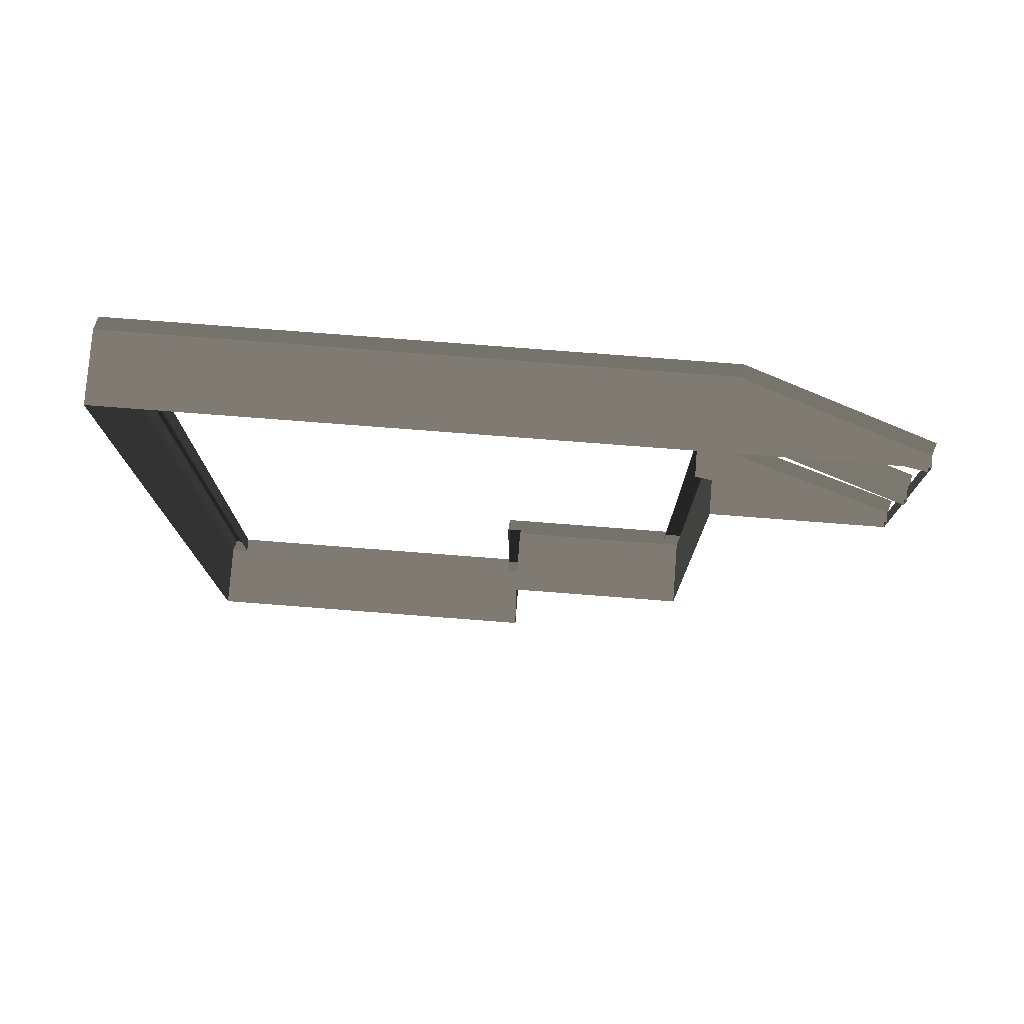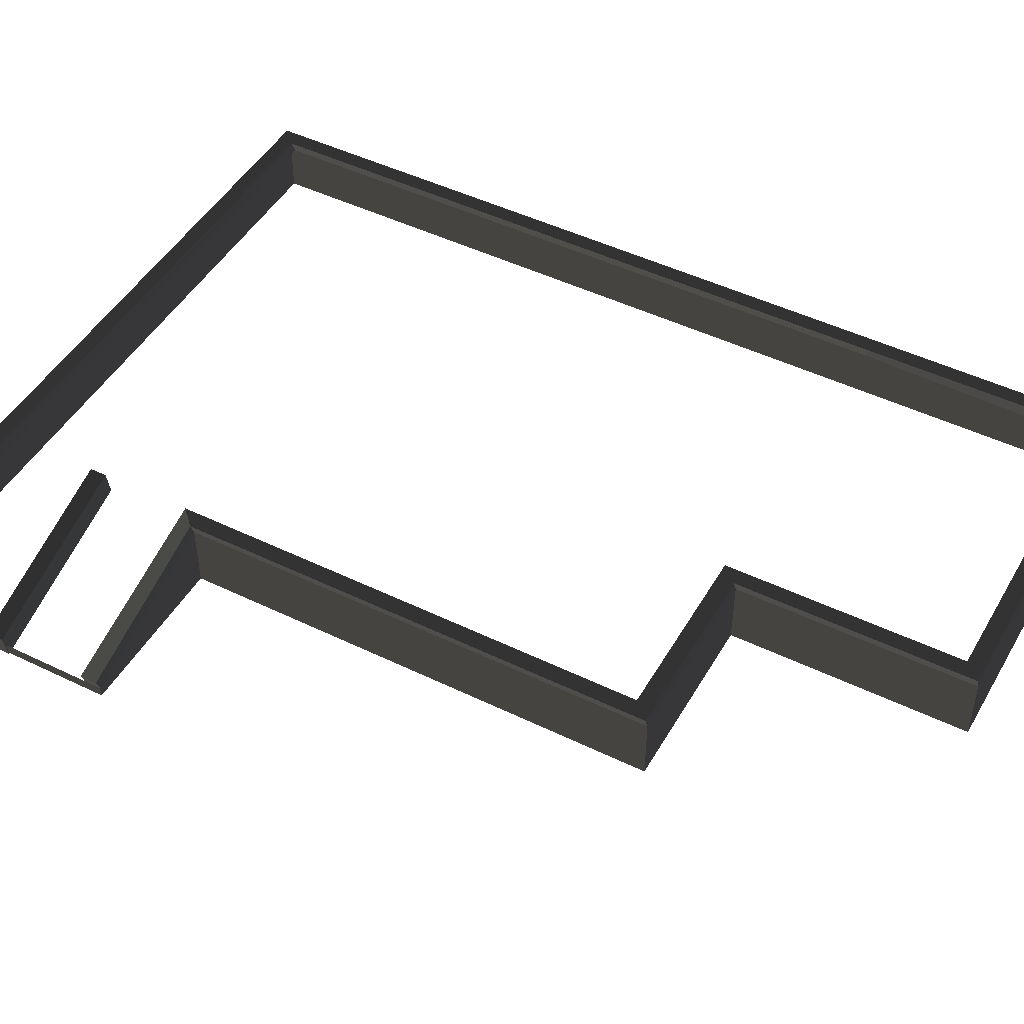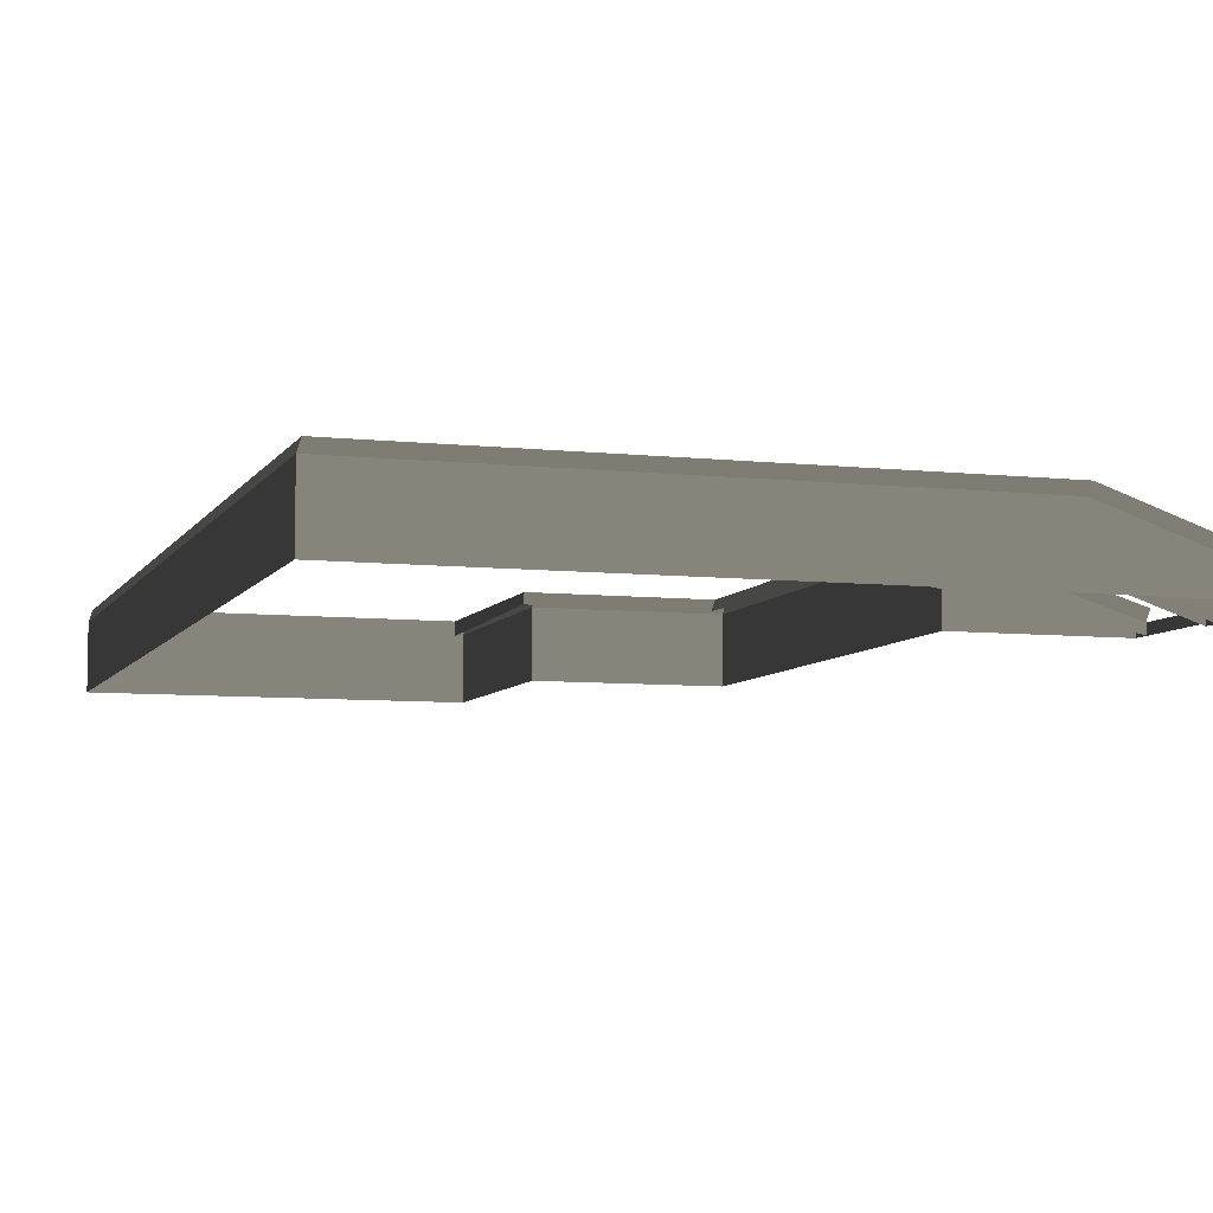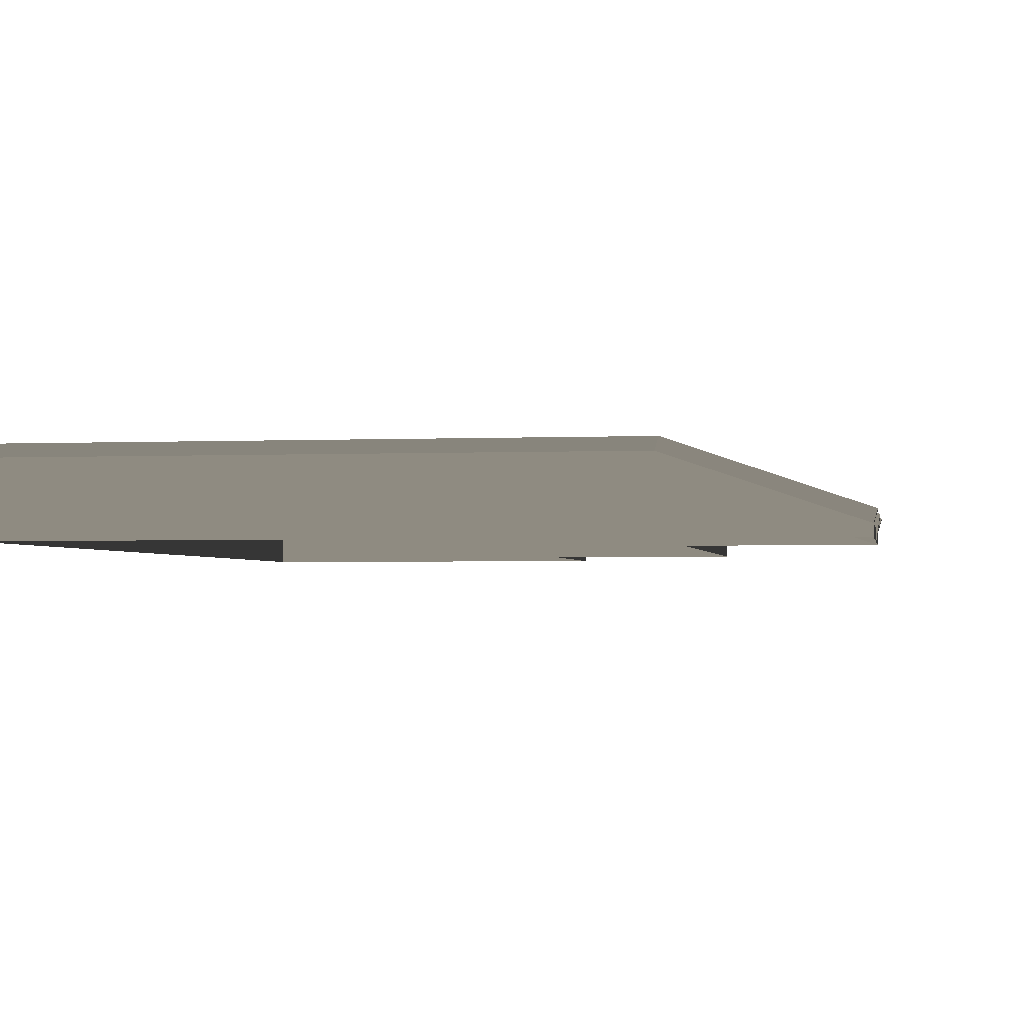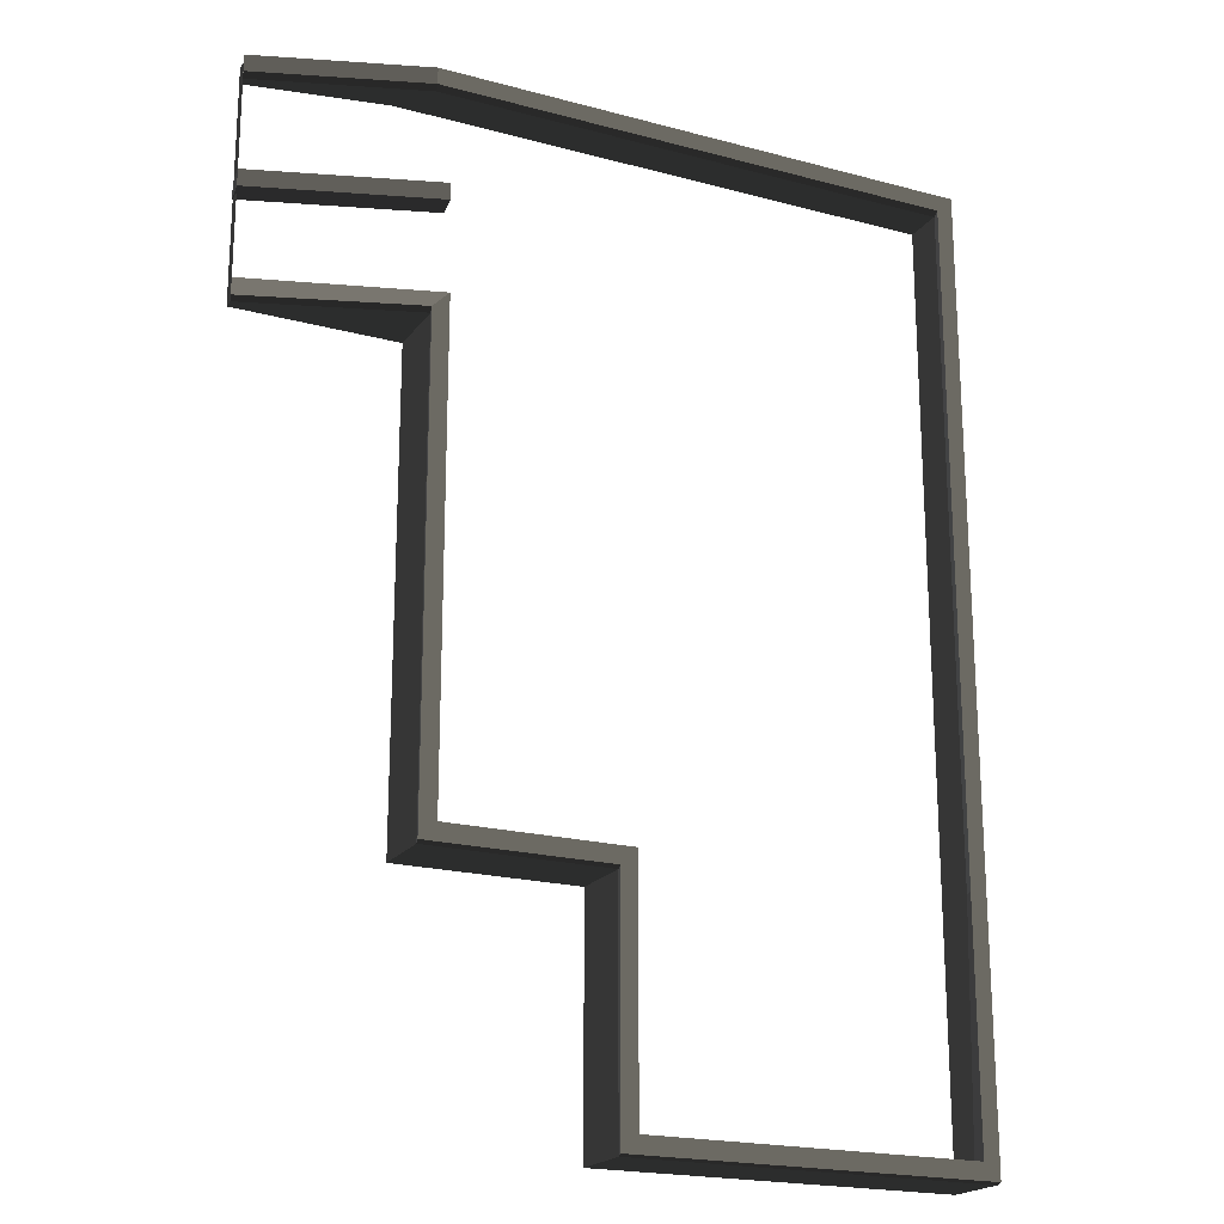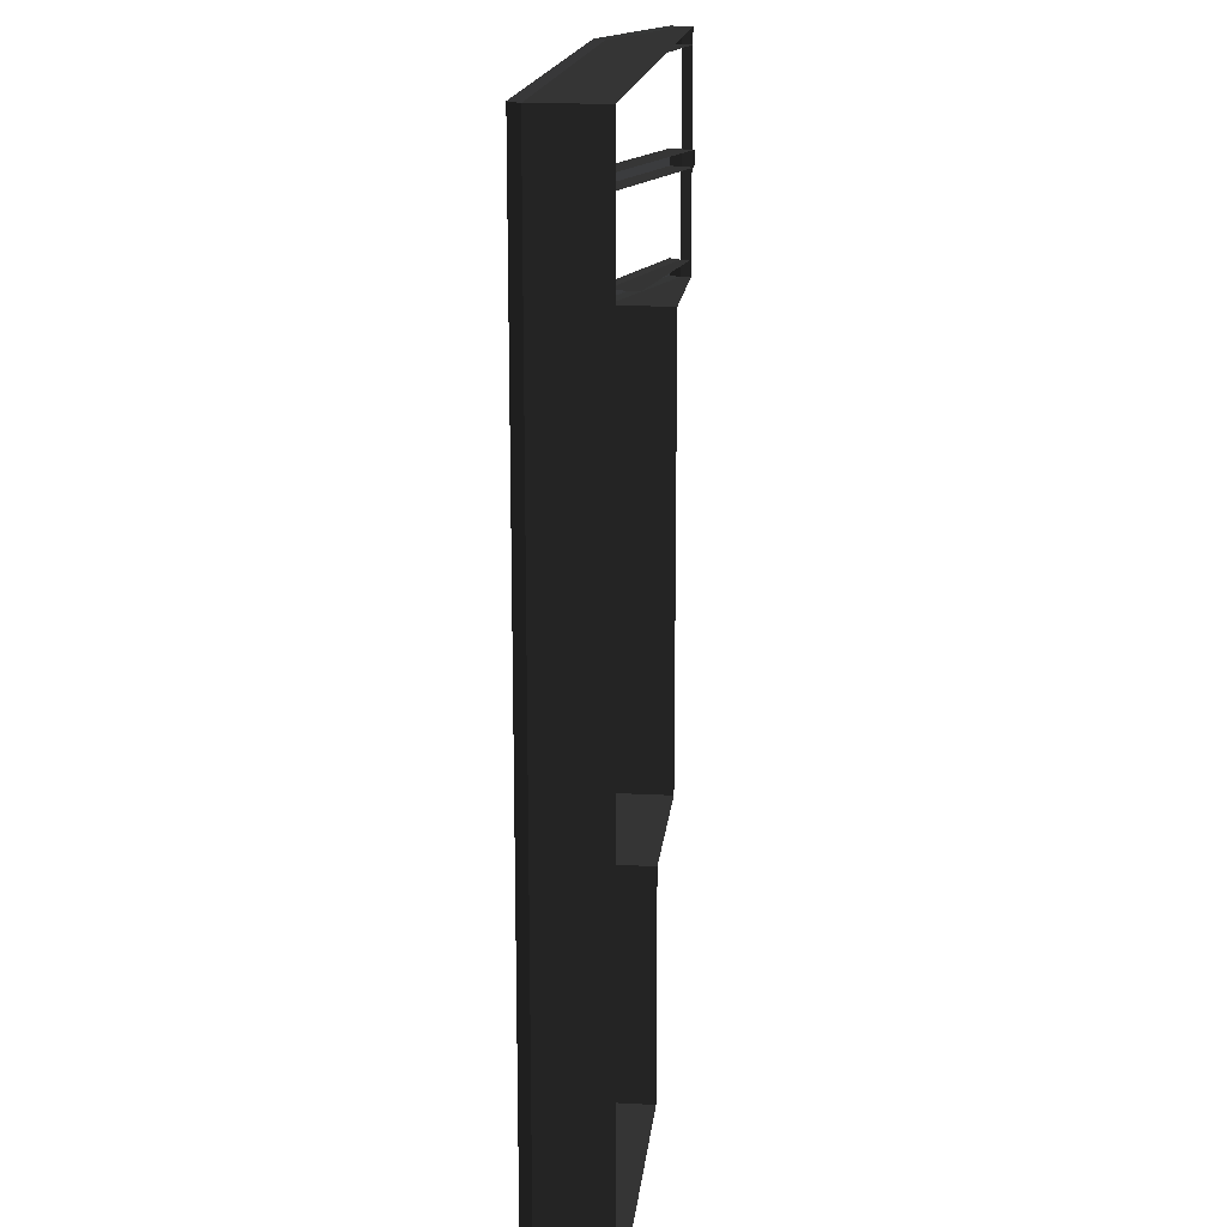
<metadata>
{"format":"obj","ext":"obj","renderer":"f3d","projection":"perspective","resolution":1024,"background":"white","views":[{"elev":77.8,"azim":-175.6,"up":"+Y"},{"elev":47.3,"azim":-61.2,"up":"+Z"},{"elev":-6.9,"azim":162.1,"up":"+Z"},{"elev":-2.2,"azim":-170.5,"up":"+Z"},{"elev":-20.4,"azim":-26.0,"up":"+Y"},{"elev":16.8,"azim":96.0,"up":"+Y"}]}
</metadata>
<code>
v 3.368 -12.62 1.487
v 3.284 -12.6 1.76
v 12.26 -12.6 1.76
v 12.34 -12.62 1.487
v -1.12 -6.732 1.487
v -1.12 -6.732 -0.1493
v -1.12 5.069 -0.1493
v -1.12 5.069 1.487
v 3.368 -6.732 1.487
v 3.368 -6.732 -0.1493
v -1.12 -6.732 -0.1493
v -1.12 -6.732 1.487
v -1.12 10.97 1.487
v -5.161 10.97 0.1086
v -5.161 10.97 -0.1493
v -1.12 10.97 -0.1493
v 3.368 10.97 -0.1493
v 3.368 10.97 1.487
v 12.34 5.069 1.487
v 12.34 5.069 -0.1493
v 12.34 -6.732 -0.1493
v 12.34 -6.732 1.487
v 12.34 10.97 1.487
v 12.34 10.97 -0.1493
v 12.34 5.069 -0.1493
v 12.34 5.069 1.487
v -1.12 5.069 -0.1493
v -5.161 5.069 -0.1493
v -5.161 5.069 0.1086
v -1.12 5.069 1.487
v -5.161 10.55 0.1086
v -5.245 10.57 0.3811
v -1.204 10.57 1.76
v -1.12 10.55 1.487
v -5.161 5.485 0.1086
v -5.245 5.506 0.3811
v -5.245 5.089 0.3811
v -5.161 5.069 0.1086
v -1.12 10.97 1.487
v -1.204 10.99 1.76
v -5.245 10.99 0.3811
v -5.161 10.97 0.1086
v 3.229 10.55 1.487
v 3.145 10.57 1.76
v 11.84 10.57 1.76
v 11.93 10.55 1.487
v -0.7036 5.485 1.487
v -0.7879 5.506 1.76
v -5.245 5.506 0.3811
v -5.161 5.485 0.1086
v 12.34 -6.732 1.487
v 12.26 -6.325 1.76
v 12.26 5.089 1.76
v 12.34 5.069 1.487
v 12.26 -12.6 1.76
v 12.34 -12.62 1.487
v -5.161 5.069 0.1086
v -5.161 5.069 -0.1493
v -5.161 10.97 -0.1493
v -5.161 5.485 0.1086
v -5.161 10.55 0.1086
v -5.161 10.97 0.1086
v 3.68 -6.295 1.76
v 3.284 -6.712 1.76
v -1.204 -6.712 1.76
v -0.7879 -6.295 1.76
v -0.7879 -6.295 1.76
v -1.204 -6.712 1.76
v -1.204 5.089 1.76
v -0.7879 5.506 1.76
v 11.84 10.57 1.76
v 12.26 10.99 1.76
v 12.26 5.089 1.76
v 11.84 5.089 1.76
v 11.84 5.089 1.76
v 12.26 5.089 1.76
v 12.26 -6.325 1.76
v 11.85 -6.321 1.76
v -0.7879 5.506 1.76
v -1.204 5.089 1.76
v -5.245 5.089 0.3811
v -5.245 5.506 0.3811
v -5.245 10.57 0.3811
v -5.245 10.99 0.3811
v -1.204 10.99 1.76
v -1.204 10.57 1.76
v -5.161 10.97 0.1086
v -5.245 10.99 0.3811
v -5.245 10.57 0.3811
v -5.161 10.55 0.1086
v 3.368 10.97 1.487
v 3.284 10.99 1.76
v -1.204 10.99 1.76
v -1.12 10.97 1.487
v -5.161 5.069 0.1086
v -5.245 5.089 0.3811
v -1.204 5.089 1.76
v -1.12 5.069 1.487
v 3.704 -6.315 1.487
v 3.68 -6.295 1.76
v -0.7879 -6.295 1.76
v -0.7036 -6.315 1.487
v -1.12 5.069 1.487
v -1.204 5.089 1.76
v -1.204 -6.712 1.76
v -1.12 -6.732 1.487
v -0.7036 -6.315 1.487
v -0.7879 -6.295 1.76
v -0.7879 5.506 1.76
v -0.7036 5.485 1.487
v 11.93 10.55 1.487
v 11.84 10.57 1.76
v 11.84 5.089 1.76
v 11.93 5.069 1.487
v 11.93 5.069 1.487
v 11.84 5.089 1.76
v 11.85 -6.321 1.76
v 11.93 -6.315 1.487
v 12.34 5.069 1.487
v 12.26 5.089 1.76
v 12.26 10.99 1.76
v 12.34 10.97 1.487
v 12.34 10.97 1.487
v 12.26 10.99 1.76
v 3.284 10.99 1.76
v 3.368 10.97 1.487
v 3.145 10.57 1.76
v 3.284 10.99 1.76
v 12.26 10.99 1.76
v 11.84 10.57 1.76
v -1.204 10.57 1.76
v -1.204 10.99 1.76
v 3.284 10.99 1.76
v 3.145 10.57 1.76
v -1.12 -6.732 1.487
v -1.204 -6.712 1.76
v 3.284 -6.712 1.76
v 3.368 -6.732 1.487
v -1.12 10.55 1.487
v -1.204 10.57 1.76
v 3.145 10.57 1.76
v 3.229 10.55 1.487
v 12.34 -6.732 -0.1493
v 12.34 -12.62 -0.1493
v 12.34 -12.62 1.487
v 12.34 -6.732 1.487
v 3.692 -12.19 1.76
v 3.692 -12.19 1.403
v 11.85 -12.19 1.403
v 11.85 -12.19 1.76
v 3.284 -6.712 1.76
v 3.284 -12.6 1.76
v 3.368 -12.62 1.487
v 3.368 -6.732 1.487
v 3.368 -6.732 1.487
v 3.368 -12.62 1.487
v 3.368 -12.62 -0.1493
v 3.368 -6.732 -0.1493
v 3.368 10.97 1.487
v 3.368 10.97 -0.1493
v 12.34 10.97 -0.1493
v 12.34 10.97 1.487
v 12.34 -12.62 1.487
v 12.34 -12.62 -0.1493
v 3.368 -12.62 -0.1493
v 3.368 -12.62 1.487
v 3.692 -12.19 1.76
v 3.284 -12.6 1.76
v 3.284 -6.712 1.76
v 3.68 -6.295 1.76
v 11.85 -6.321 1.76
v 12.26 -6.325 1.76
v 12.26 -12.6 1.76
v 11.85 -12.19 1.76
v 11.85 -12.19 1.76
v 12.26 -12.6 1.76
v 3.284 -12.6 1.76
v 3.692 -12.19 1.76
v 3.68 -6.295 1.76
v 3.704 -6.315 1.487
v 3.692 -12.19 1.403
v 3.692 -12.19 1.76
v 11.85 -12.19 1.76
v 11.85 -12.19 1.403
v 11.93 -6.315 1.487
v 11.85 -6.321 1.76
v -1.12 10.55 1.487
v -1.12 10.55 0.6172
v -5.161 10.55 -0.135
v -5.161 10.55 0.1086
v -5.161 5.485 0.1086
v -5.161 5.485 -0.135
v -0.7036 5.485 0.6172
v -0.7036 5.485 1.487
v -5.161 7.695 -0.205
v -5.245 7.716 0.3811
v -0.8617 7.716 1.835
v -0.7775 7.695 1.249
v -0.7775 8.112 1.249
v -0.8617 8.132 1.835
v -5.245 8.132 0.3811
v -5.161 8.112 -0.205
v -5.245 7.716 0.3811
v -5.245 8.132 0.3811
v -0.8617 8.132 1.835
v -0.8617 7.716 1.835
v -5.161 8.112 -0.205
v -5.245 8.132 0.3811
v -5.245 7.716 0.3811
v -5.161 7.695 -0.205
v -0.8617 7.716 1.835
v -0.8617 8.132 1.835
v -0.7775 8.112 1.249
v -0.7775 7.695 1.249
g Building_t8.001_33061_170
f 1 3 2
f 1 4 3
f 5 7 6
f 5 8 7
f 9 11 10
f 9 12 11
f 13 15 14
f 13 16 15
f 13 17 16
f 13 18 17
f 19 21 20
f 19 22 21
f 23 25 24
f 23 26 25
f 27 29 28
f 27 30 29
f 31 33 32
f 31 34 33
f 35 37 36
f 35 38 37
f 39 41 40
f 39 42 41
f 43 45 44
f 43 46 45
f 47 49 48
f 47 50 49
f 51 53 52
f 51 54 53
f 51 52 55
f 51 55 56
f 57 59 58
f 59 57 60
f 59 60 61
f 59 61 62
f 63 65 64
f 63 66 65
f 67 69 68
f 67 70 69
f 71 73 72
f 71 74 73
f 75 77 76
f 75 78 77
f 79 81 80
f 79 82 81
f 83 85 84
f 83 86 85
f 87 89 88
f 87 90 89
f 91 93 92
f 91 94 93
f 95 97 96
f 95 98 97
f 99 101 100
f 99 102 101
f 103 105 104
f 103 106 105
f 107 109 108
f 107 110 109
f 111 113 112
f 111 114 113
f 115 117 116
f 115 118 117
f 119 121 120
f 119 122 121
f 123 125 124
f 123 126 125
f 127 129 128
f 127 130 129
f 131 133 132
f 131 134 133
f 135 137 136
f 135 138 137
f 139 141 140
f 139 142 141
f 143 145 144
f 143 146 145
f 147 149 148
f 147 150 149
f 151 153 152
f 151 154 153
f 155 157 156
f 155 158 157
f 159 161 160
f 159 162 161
f 163 165 164
f 163 166 165
f 167 169 168
f 167 170 169
f 171 173 172
f 171 174 173
f 175 177 176
f 175 178 177
f 179 181 180
f 179 182 181
f 183 185 184
f 183 186 185
f 187 189 188
f 187 190 189
f 191 193 192
f 191 194 193
f 195 197 196
f 195 198 197
f 199 201 200
f 199 202 201
f 203 205 204
f 203 206 205
f 207 209 208
f 207 210 209
f 211 213 212
f 211 214 213

</code>
